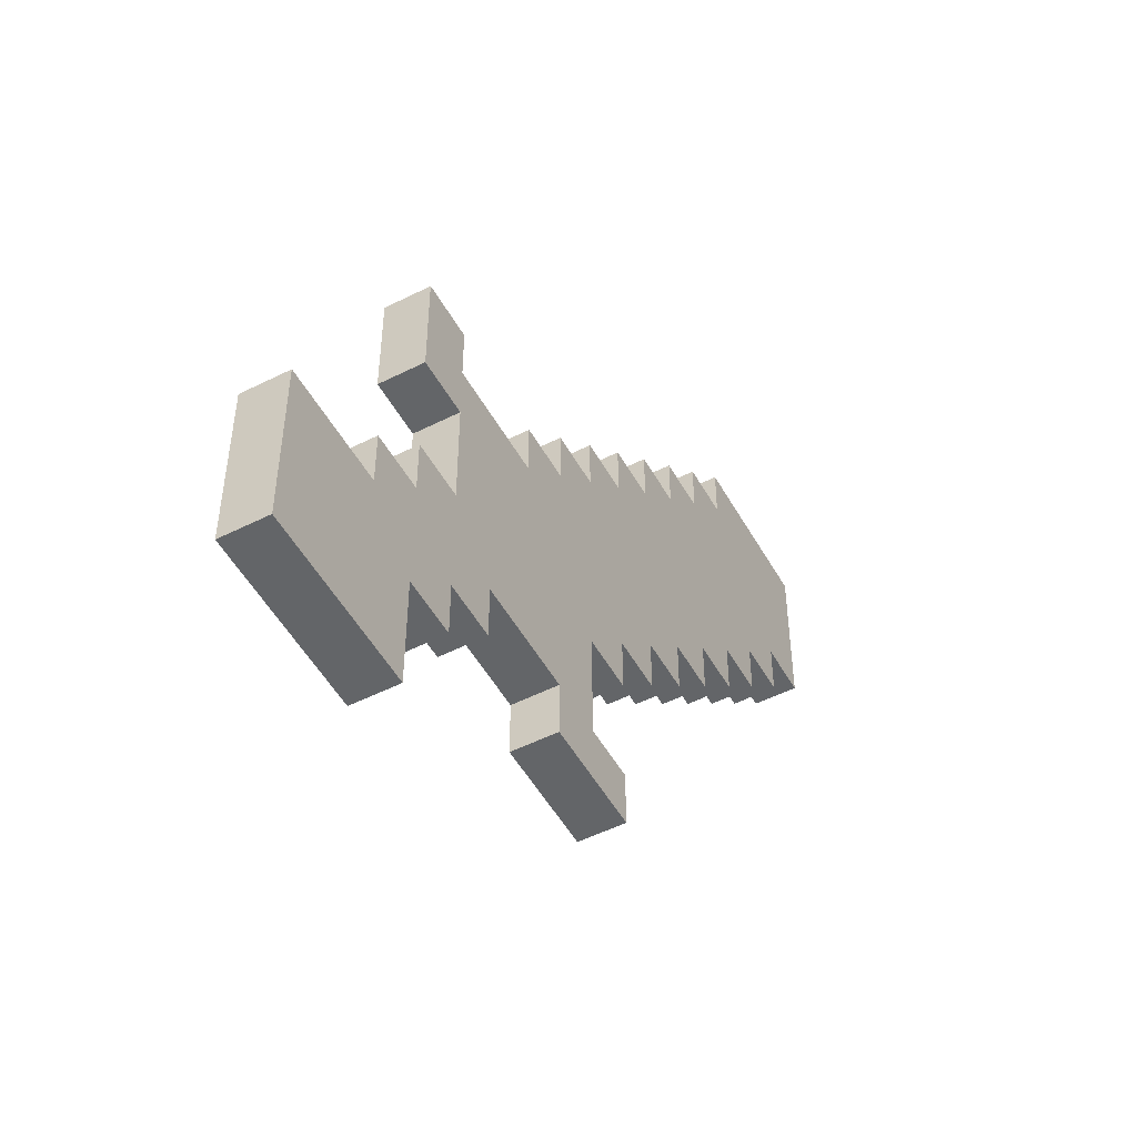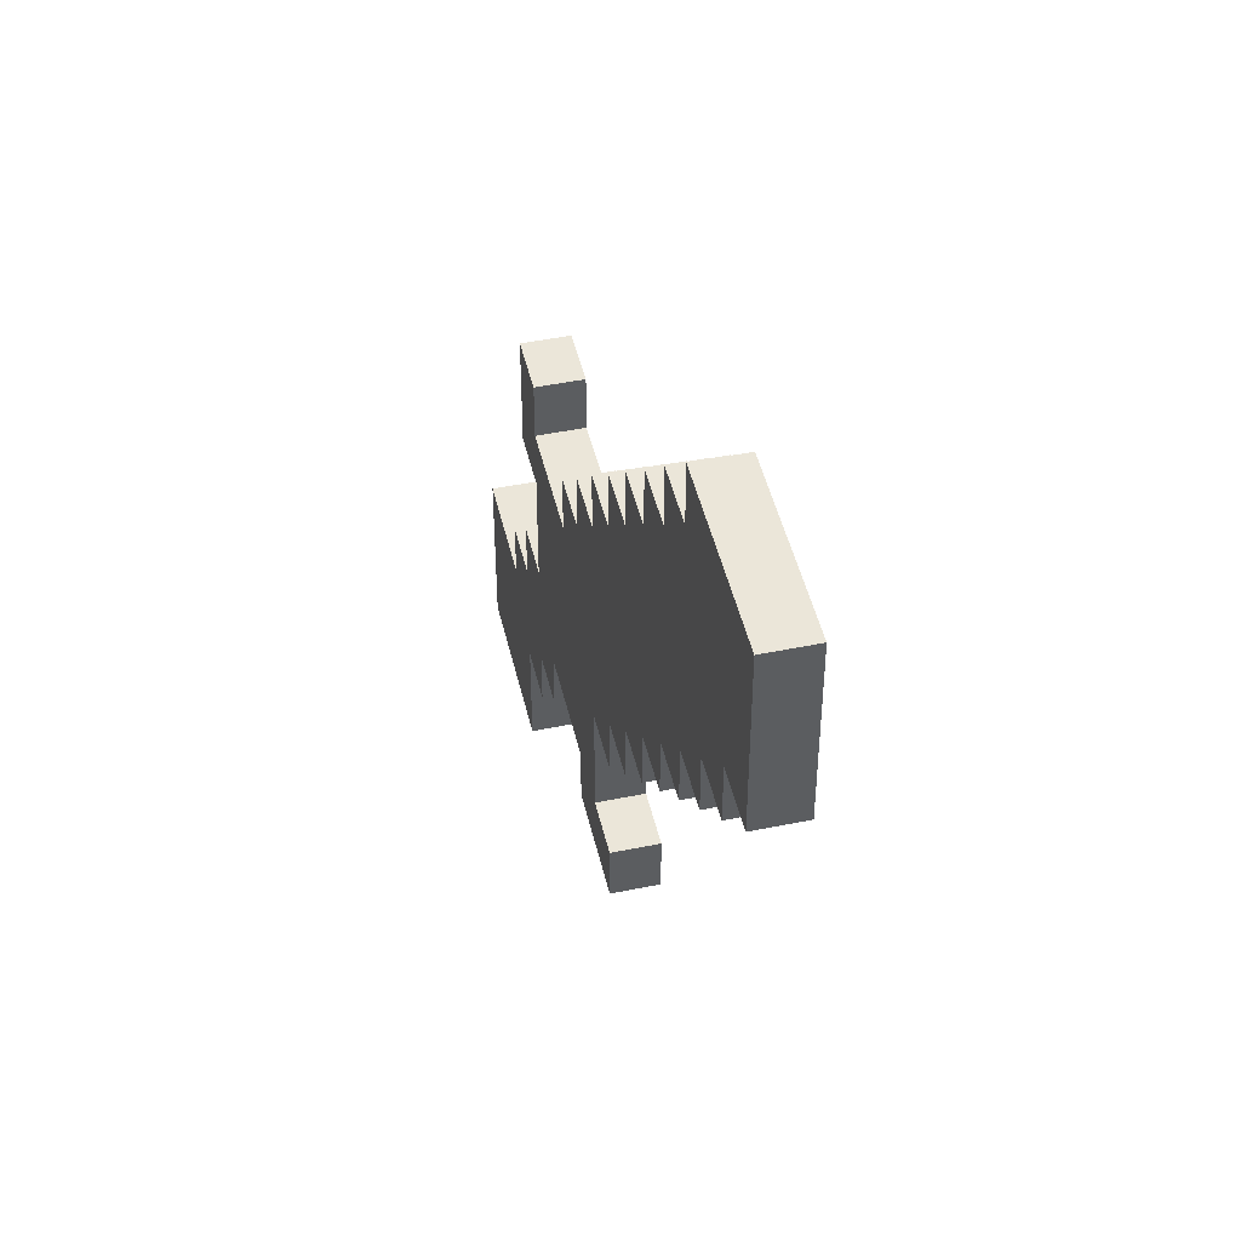
<metadata>
{"format":"obj","ext":"obj","renderer":"f3d","projection":"perspective","resolution":1024,"background":"white","views":[{"elev":-51.4,"azim":-61.3,"up":"+Y"},{"elev":47.3,"azim":76.9,"up":"+Y"}]}
</metadata>
<code>
g Cube
v -0.4375 -0.3125 -0.025
v -0.5 -0.3125 -0.025
v -0.5 -0.375 -0.025
v -0.4375 -0.375 -0.025
v -0.5 -0.4375 -0.025
v -0.375 -0.3125 -0.025
v -0.4375 -0.4375 -0.025
v -0.5 -0.5 -0.025
v -0.4375 -0.5 -0.025
v -0.375 -0.375 -0.025
v -0.375 -0.4375 -0.025
v -0.375 -0.5 -0.025
v -0.3125 -0.4375 -0.025
v -0.3125 -0.5 -0.025
v -0.3125 -0.375 -0.025
v -0.3125 -0.3125 -0.025
v -0.3125 -0.25 -0.025
v -0.375 -0.25 -0.025
v -0.25 -0.3125 -0.025
v -0.25 -0.375 -0.025
v -0.25 -0.25 -0.025
v -0.25 -0.1875 -0.025
v -0.3125 -0.1875 -0.025
v -0.1875 -0.25 -0.025
v -0.1875 -0.3125 -0.025
v -0.1875 -0.1875 -0.025
v -0.1875 -0.125 -0.025
v -0.25 -0.125 -0.025
v -0.125 -0.1875 -0.025
v -0.125 -0.25 -0.025
v -0.1875 -0.0625 -0.025
v -0.25 -0.0625 -0.025
v -0.125 -0.125 -0.025
v -0.0625 -0.1875 -0.025
v -0.0625 -0.25 -0.025
v -0.125 -0.0625 -0.025
v -0.0625 -0.125 -0.025
v -0.0625 -0.0625 -0.025
v -0.1875 -1.816e-08 -0.025
v -0.125 -4.563e-08 -0.025
v -0.25 9.313e-09 -0.025
v -0.3125 -0.0625 -0.025
v -0.3125 3.679e-08 -0.025
v -0.25 0.0625 -0.025
v -0.3125 0.0625 -0.025
v -0.0625 -7.311e-08 -0.025
v -0.0625 0.0625 -0.025
v -0.125 0.0625 -0.025
v -1.937e-07 -0.0625 -0.025
v -1.863e-07 -1.006e-07 -0.025
v -1.341e-07 0.0625 -0.025
v -2.235e-07 -0.125 -0.025
v -2.384e-07 -0.1875 -0.025
v -2.384e-07 -0.25 -0.025
v -0.0625 -0.3125 -0.025
v -2.384e-07 -0.3125 -0.025
v 0.0625 -0.25 -0.025
v 0.0625 -0.3125 -0.025
v 0.0625 -0.0625 -0.025
v 0.0625 -0.125 -0.025
v 0.0625 -1.281e-07 -0.025
v 0.0625 0.0625 -0.025
v 0.125 -1.555e-07 -0.025
v 0.125 -0.0625 -0.025
v 0.125 0.0625 -0.025
v 0.1875 0.0625 -0.025
v 0.1875 -1.83e-07 -0.025
v 0.0625 0.125 -0.025
v 0.125 0.125 -0.025
v 0.1875 0.125 -0.025
v -1.043e-07 0.125 -0.025
v -0.0625 0.125 -0.025
v 0.0625 0.1875 -0.025
v -7.451e-08 0.1875 -0.025
v 0.125 0.1875 -0.025
v 0.25 0.125 -0.025
v 0.25 0.0625 -0.025
v 0.1875 0.1875 -0.025
v 0.125 0.25 -0.025
v 0.0625 0.25 -0.025
v 0.25 0.1875 -0.025
v 0.1875 0.25 -0.025
v 0.3125 0.1875 -0.025
v 0.3125 0.125 -0.025
v 0.25 0.25 -0.025
v 0.1875 0.3125 -0.025
v 0.125 0.3125 -0.025
v 0.3125 0.25 -0.025
v 0.25 0.3125 -0.025
v 0.375 0.25 -0.025
v 0.375 0.1875 -0.025
v 0.3125 0.3125 -0.025
v 0.25 0.375 -0.025
v 0.1875 0.375 -0.025
v 0.375 0.3125 -0.025
v 0.3125 0.375 -0.025
v 0.4375 0.3125 -0.025
v 0.4375 0.25 -0.025
v 0.375 0.375 -0.025
v 0.3125 0.4375 -0.025
v 0.25 0.4375 -0.025
v 0.4375 0.375 -0.025
v 0.375 0.4375 -0.025
v 0.5 0.375 -0.025
v 0.5 0.3125 -0.025
v 0.5 0.4375 -0.025
v 0.4375 0.4375 -0.025
v 0.5 0.5 -0.025
v 0.4375 0.5 -0.025
v 0.375 0.5 -0.025
v 0.3125 0.5 -0.025
v -0.3125 -0.25 -0.025
v -0.3125 -0.25 0.025
v -0.375 -0.25 0.025
v -0.375 -0.25 -0.025
v -0.25 0.0625 -0.025
v -0.25 0.0625 0.025
v -0.3125 0.0625 0.025
v -0.3125 0.0625 -0.025
v 0.5 0.5 -0.025
v 0.5 0.5 0.025
v 0.4375 0.5 0.025
v 0.4375 0.5 -0.025
v 0.375 0.5 0.025
v 0.375 0.5 -0.025
v 0.3125 0.5 0.025
v 0.3125 0.5 -0.025
v 0.125 -1.555e-07 -0.025
v 0.125 -1.555e-07 0.025
v 0.1875 -1.83e-07 0.025
v 0.1875 -1.83e-07 -0.025
v 0.1875 0.375 -0.025
v 0.1875 0.375 0.025
v 0.1875 0.3125 0.025
v 0.1875 0.3125 -0.025
v 0.25 0.375 -0.025
v 0.25 0.375 0.025
v 0.1875 0.375 0.025
v 0.1875 0.375 -0.025
v 0.25 0.0625 -0.025
v 0.25 0.0625 0.025
v 0.25 0.125 0.025
v 0.25 0.125 -0.025
v -0.375 -0.3125 -0.025
v -0.375 -0.3125 0.025
v -0.4375 -0.3125 0.025
v -0.4375 -0.3125 -0.025
v -0.5 -0.3125 0.025
v -0.5 -0.3125 -0.025
v 0.0625 -0.0625 -0.025
v 0.0625 -0.0625 0.025
v 0.125 -0.0625 0.025
v 0.125 -0.0625 -0.025
v -2.384e-07 -0.3125 -0.025
v 0.0625 -0.3125 0.025
v 0.0625 -0.3125 -0.025
v -2.384e-07 -0.3125 0.025
v -0.0625 -0.3125 -0.025
v -0.0625 -0.3125 0.025
v 0.1875 0.3125 -0.025
v 0.1875 0.3125 0.025
v 0.125 0.3125 0.025
v 0.125 0.3125 -0.025
v 0.0625 -0.25 -0.025
v 0.0625 -0.25 0.025
v -2.384e-07 -0.25 0.025
v -2.384e-07 -0.25 -0.025
v -0.125 0.0625 -0.025
v -0.125 0.0625 0.025
v -0.125 -4.563e-08 0.025
v -0.125 -4.563e-08 -0.025
v -0.0625 -0.25 -0.025
v -0.0625 -0.25 0.025
v -0.0625 -0.3125 0.025
v -0.0625 -0.3125 -0.025
v -0.5 -0.4375 -0.025
v -0.5 -0.5 0.025
v -0.5 -0.5 -0.025
v -0.5 -0.4375 0.025
v -0.5 -0.375 -0.025
v -0.5 -0.375 0.025
v -0.5 -0.3125 -0.025
v -0.5 -0.3125 0.025
v 0.25 0.4375 -0.025
v 0.25 0.4375 0.025
v 0.25 0.375 0.025
v 0.25 0.375 -0.025
v -2.235e-07 -0.125 -0.025
v -2.235e-07 -0.125 0.025
v 0.0625 -0.125 0.025
v 0.0625 -0.125 -0.025
v -0.375 -0.5 -0.025
v -0.3125 -0.5 0.025
v -0.3125 -0.5 -0.025
v -0.375 -0.5 0.025
v -0.4375 -0.5 -0.025
v -0.4375 -0.5 0.025
v -0.5 -0.5 -0.025
v -0.5 -0.5 0.025
v 0.3125 0.125 -0.025
v 0.3125 0.125 0.025
v 0.3125 0.1875 0.025
v 0.3125 0.1875 -0.025
v 0.5 0.4375 -0.025
v 0.5 0.5 0.025
v 0.5 0.5 -0.025
v 0.5 0.4375 0.025
v 0.5 0.375 -0.025
v 0.5 0.375 0.025
v 0.5 0.3125 -0.025
v 0.5 0.3125 0.025
v 0.125 0.25 -0.025
v 0.125 0.25 0.025
v 0.0625 0.25 0.025
v 0.0625 0.25 -0.025
v -0.0625 0.125 -0.025
v -0.0625 0.125 0.025
v -0.0625 0.0625 0.025
v -0.0625 0.0625 -0.025
v -2.384e-07 -0.25 -0.025
v -2.384e-07 -0.25 0.025
v -2.384e-07 -0.1875 0.025
v -2.384e-07 -0.1875 -0.025
v -2.235e-07 -0.125 0.025
v -2.235e-07 -0.125 -0.025
v 0.0625 0.1875 -0.025
v 0.0625 0.1875 0.025
v -7.451e-08 0.1875 0.025
v -7.451e-08 0.1875 -0.025
v 0.3125 0.5 -0.025
v 0.3125 0.5 0.025
v 0.3125 0.4375 0.025
v 0.3125 0.4375 -0.025
v 0.375 0.1875 -0.025
v 0.375 0.1875 0.025
v 0.375 0.25 0.025
v 0.375 0.25 -0.025
v -0.125 -0.25 -0.025
v -0.0625 -0.25 0.025
v -0.0625 -0.25 -0.025
v -0.125 -0.25 0.025
v -0.1875 -0.25 -0.025
v -0.1875 -0.25 0.025
v 0.0625 -0.3125 -0.025
v 0.0625 -0.3125 0.025
v 0.0625 -0.25 0.025
v 0.0625 -0.25 -0.025
v -1.043e-07 0.125 -0.025
v -1.043e-07 0.125 0.025
v -0.0625 0.125 0.025
v -0.0625 0.125 -0.025
v -0.3125 -0.5 -0.025
v -0.3125 -0.5 0.025
v -0.3125 -0.4375 0.025
v -0.3125 -0.4375 -0.025
v -0.3125 -0.375 0.025
v -0.3125 -0.375 -0.025
v -0.375 -0.25 -0.025
v -0.375 -0.25 0.025
v -0.375 -0.3125 0.025
v -0.375 -0.3125 -0.025
v 0.0625 -0.125 -0.025
v 0.0625 -0.125 0.025
v 0.0625 -0.0625 0.025
v 0.0625 -0.0625 -0.025
v -7.451e-08 0.1875 -0.025
v -7.451e-08 0.1875 0.025
v -1.043e-07 0.125 0.025
v -1.043e-07 0.125 -0.025
v 0.4375 0.25 -0.025
v 0.4375 0.25 0.025
v 0.4375 0.3125 0.025
v 0.4375 0.3125 -0.025
v -0.0625 0.0625 -0.025
v -0.0625 0.0625 0.025
v -0.125 0.0625 0.025
v -0.125 0.0625 -0.025
v 0.375 0.25 -0.025
v 0.375 0.25 0.025
v 0.4375 0.25 0.025
v 0.4375 0.25 -0.025
v -0.3125 -0.1875 -0.025
v -0.3125 -0.1875 0.025
v -0.3125 -0.25 0.025
v -0.3125 -0.25 -0.025
v -0.25 -0.3125 -0.025
v -0.25 -0.3125 0.025
v -0.1875 -0.3125 0.025
v -0.1875 -0.3125 -0.025
v -0.125 -4.563e-08 -0.025
v -0.125 -4.563e-08 0.025
v -0.1875 -1.816e-08 0.025
v -0.1875 -1.816e-08 -0.025
v -0.25 9.313e-09 0.025
v -0.25 9.313e-09 -0.025
v 0.3125 0.1875 -0.025
v 0.3125 0.1875 0.025
v 0.375 0.1875 0.025
v 0.375 0.1875 -0.025
v 0.125 -0.0625 -0.025
v 0.125 -0.0625 0.025
v 0.125 -1.555e-07 0.025
v 0.125 -1.555e-07 -0.025
v 0.0625 0.25 -0.025
v 0.0625 0.25 0.025
v 0.0625 0.1875 0.025
v 0.0625 0.1875 -0.025
v -0.3125 3.679e-08 -0.025
v -0.3125 -0.0625 0.025
v -0.3125 -0.0625 -0.025
v -0.3125 3.679e-08 0.025
v -0.3125 0.0625 -0.025
v -0.3125 0.0625 0.025
v -0.25 -0.375 -0.025
v -0.25 -0.375 0.025
v -0.25 -0.3125 0.025
v -0.25 -0.3125 -0.025
v -0.3125 -0.375 -0.025
v -0.3125 -0.375 0.025
v -0.25 -0.375 0.025
v -0.25 -0.375 -0.025
v 0.25 0.125 -0.025
v 0.25 0.125 0.025
v 0.3125 0.125 0.025
v 0.3125 0.125 -0.025
v -0.25 -0.125 -0.025
v -0.25 -0.1875 0.025
v -0.25 -0.1875 -0.025
v -0.25 -0.125 0.025
v -0.25 -0.0625 -0.025
v -0.25 -0.0625 0.025
v 0.1875 -1.83e-07 -0.025
v 0.1875 -1.83e-07 0.025
v 0.1875 0.0625 0.025
v 0.1875 0.0625 -0.025
v -0.25 -0.1875 -0.025
v -0.25 -0.1875 0.025
v -0.3125 -0.1875 0.025
v -0.3125 -0.1875 -0.025
v 0.4375 0.3125 -0.025
v 0.4375 0.3125 0.025
v 0.5 0.3125 0.025
v 0.5 0.3125 -0.025
v 0.125 0.3125 -0.025
v 0.125 0.3125 0.025
v 0.125 0.25 0.025
v 0.125 0.25 -0.025
v 0.1875 0.0625 -0.025
v 0.1875 0.0625 0.025
v 0.25 0.0625 0.025
v 0.25 0.0625 -0.025
v -0.25 9.313e-09 -0.025
v -0.25 9.313e-09 0.025
v -0.25 0.0625 0.025
v -0.25 0.0625 -0.025
v -0.1875 -0.3125 -0.025
v -0.1875 -0.3125 0.025
v -0.1875 -0.25 0.025
v -0.1875 -0.25 -0.025
v -0.3125 -0.0625 -0.025
v -0.3125 -0.0625 0.025
v -0.25 -0.0625 0.025
v -0.25 -0.0625 -0.025
v 0.3125 0.4375 -0.025
v 0.3125 0.4375 0.025
v 0.25 0.4375 0.025
v 0.25 0.4375 -0.025
v -0.25 -0.3125 0.025
v -0.25 -0.375 0.025
v -0.3125 -0.375 0.025
v -0.3125 -0.3125 0.025
v -0.25 -0.25 0.025
v -0.1875 -0.25 0.025
v -0.1875 -0.3125 0.025
v -0.375 -0.375 0.025
v -0.375 -0.4375 0.025
v -0.3125 -0.4375 0.025
v -0.375 -0.5 0.025
v -0.3125 -0.5 0.025
v -0.4375 -0.5 0.025
v -0.4375 -0.4375 0.025
v -0.5 -0.5 0.025
v -0.5 -0.4375 0.025
v -0.4375 -0.375 0.025
v -0.5 -0.375 0.025
v -0.4375 -0.3125 0.025
v -0.5 -0.3125 0.025
v -0.375 -0.3125 0.025
v -0.3125 -0.25 0.025
v -0.375 -0.25 0.025
v -0.25 -0.1875 0.025
v -0.3125 -0.1875 0.025
v -0.1875 -0.1875 0.025
v -0.1875 -0.125 0.025
v -0.25 -0.125 0.025
v -0.125 -0.1875 0.025
v -0.125 -0.25 0.025
v -0.125 -0.125 0.025
v -0.1875 -0.0625 0.025
v -0.25 -0.0625 0.025
v -0.0625 -0.1875 0.025
v -0.0625 -0.25 0.025
v -0.0625 -0.125 0.025
v -0.125 -0.0625 0.025
v -0.0625 -0.0625 0.025
v -0.1875 -1.816e-08 0.025
v -0.25 9.313e-09 0.025
v -0.3125 -0.0625 0.025
v -0.3125 3.679e-08 0.025
v -0.25 0.0625 0.025
v -0.3125 0.0625 0.025
v -0.125 -4.563e-08 0.025
v -0.0625 -7.311e-08 0.025
v -0.0625 0.0625 0.025
v -0.125 0.0625 0.025
v -1.937e-07 -0.0625 0.025
v -1.863e-07 -1.006e-07 0.025
v -1.341e-07 0.0625 0.025
v -2.235e-07 -0.125 0.025
v -2.384e-07 -0.1875 0.025
v -2.384e-07 -0.25 0.025
v -0.0625 -0.3125 0.025
v -2.384e-07 -0.3125 0.025
v 0.0625 -0.25 0.025
v 0.0625 -0.3125 0.025
v 0.0625 -0.0625 0.025
v 0.0625 -0.125 0.025
v 0.0625 -1.281e-07 0.025
v 0.0625 0.0625 0.025
v 0.125 -1.555e-07 0.025
v 0.125 -0.0625 0.025
v 0.125 0.0625 0.025
v 0.1875 0.0625 0.025
v 0.1875 -1.83e-07 0.025
v 0.0625 0.125 0.025
v 0.125 0.125 0.025
v 0.1875 0.125 0.025
v -1.043e-07 0.125 0.025
v -0.0625 0.125 0.025
v 0.0625 0.1875 0.025
v -7.451e-08 0.1875 0.025
v 0.125 0.1875 0.025
v 0.25 0.125 0.025
v 0.25 0.0625 0.025
v 0.1875 0.1875 0.025
v 0.125 0.25 0.025
v 0.0625 0.25 0.025
v 0.25 0.1875 0.025
v 0.1875 0.25 0.025
v 0.3125 0.1875 0.025
v 0.3125 0.125 0.025
v 0.25 0.25 0.025
v 0.1875 0.3125 0.025
v 0.125 0.3125 0.025
v 0.3125 0.25 0.025
v 0.25 0.3125 0.025
v 0.375 0.25 0.025
v 0.375 0.1875 0.025
v 0.3125 0.3125 0.025
v 0.25 0.375 0.025
v 0.1875 0.375 0.025
v 0.375 0.3125 0.025
v 0.3125 0.375 0.025
v 0.4375 0.3125 0.025
v 0.4375 0.25 0.025
v 0.375 0.375 0.025
v 0.3125 0.4375 0.025
v 0.25 0.4375 0.025
v 0.4375 0.375 0.025
v 0.375 0.4375 0.025
v 0.5 0.375 0.025
v 0.5 0.3125 0.025
v 0.5 0.4375 0.025
v 0.4375 0.4375 0.025
v 0.5 0.5 0.025
v 0.4375 0.5 0.025
v 0.375 0.5 0.025
v 0.3125 0.5 0.025
g Cube_0
f 3 2 1
f 4 3 1
f 5 3 4
f 4 1 6
f 7 5 4
f 8 5 7
f 9 8 7
f 7 4 10
f 10 4 6
f 9 7 11
f 11 7 10
f 12 9 11
f 12 11 13
f 14 12 13
f 13 11 15
f 11 10 15
f 10 6 16
f 15 10 16
f 16 6 17
f 6 18 17
f 15 16 19
f 20 15 19
f 16 17 21
f 19 16 21
f 21 17 22
f 17 23 22
f 19 21 24
f 25 19 24
f 21 22 26
f 24 21 26
f 26 22 27
f 22 28 27
f 24 26 29
f 30 24 29
f 27 28 31
f 28 32 31
f 26 27 33
f 29 26 33
f 30 29 34
f 35 30 34
f 27 31 36
f 33 27 36
f 29 33 37
f 34 29 37
f 33 36 38
f 37 33 38
f 31 32 39
f 31 39 40
f 36 31 40
f 32 41 39
f 32 42 41
f 42 43 41
f 41 43 44
f 43 45 44
f 36 40 46
f 38 36 46
f 46 40 47
f 40 48 47
f 37 38 49
f 38 46 50
f 49 38 50
f 46 47 51
f 50 46 51
f 52 37 49
f 34 37 52
f 53 34 52
f 35 34 53
f 54 35 53
f 55 35 54
f 56 55 54
f 56 54 57
f 58 56 57
f 52 49 59
f 60 52 59
f 49 50 61
f 59 49 61
f 61 50 62
f 50 51 62
f 59 61 63
f 64 59 63
f 63 61 65
f 61 62 65
f 63 65 66
f 67 63 66
f 62 51 68
f 65 62 69
f 62 68 69
f 66 65 70
f 65 69 70
f 51 71 68
f 51 47 71
f 47 72 71
f 68 71 73
f 71 74 73
f 69 68 75
f 68 73 75
f 66 70 76
f 77 66 76
f 70 69 78
f 69 75 78
f 75 73 79
f 73 80 79
f 76 70 81
f 70 78 81
f 75 79 82
f 78 75 82
f 76 81 83
f 84 76 83
f 81 78 85
f 78 82 85
f 82 79 86
f 79 87 86
f 83 81 88
f 81 85 88
f 82 86 89
f 85 82 89
f 83 88 90
f 91 83 90
f 88 85 92
f 85 89 92
f 89 86 93
f 86 94 93
f 90 88 95
f 88 92 95
f 89 93 96
f 92 89 96
f 90 95 97
f 98 90 97
f 95 92 99
f 92 96 99
f 96 93 100
f 93 101 100
f 97 95 102
f 95 99 102
f 96 100 103
f 99 96 103
f 97 102 104
f 105 97 104
f 104 102 106
f 102 99 107
f 102 107 106
f 99 103 107
f 106 107 108
f 107 109 108
f 107 103 109
f 103 110 109
f 103 100 110
f 100 111 110
f 114 113 112
f 115 114 112
f 118 117 116
f 119 118 116
f 122 121 120
f 123 122 120
f 124 122 123
f 125 124 123
f 126 124 125
f 127 126 125
f 130 129 128
f 131 130 128
f 134 133 132
f 135 134 132
f 138 137 136
f 139 138 136
f 142 141 140
f 143 142 140
f 146 145 144
f 147 146 144
f 148 146 147
f 149 148 147
f 152 151 150
f 153 152 150
f 156 155 154
f 155 157 154
f 154 157 158
f 157 159 158
f 162 161 160
f 163 162 160
f 166 165 164
f 167 166 164
f 170 169 168
f 171 170 168
f 174 173 172
f 175 174 172
f 178 177 176
f 177 179 176
f 176 179 180
f 179 181 180
f 180 181 182
f 181 183 182
f 186 185 184
f 187 186 184
f 190 189 188
f 191 190 188
f 194 193 192
f 193 195 192
f 192 195 196
f 195 197 196
f 196 197 198
f 197 199 198
f 202 201 200
f 203 202 200
f 206 205 204
f 205 207 204
f 204 207 208
f 207 209 208
f 208 209 210
f 209 211 210
f 214 213 212
f 215 214 212
f 218 217 216
f 219 218 216
f 222 221 220
f 223 222 220
f 224 222 223
f 225 224 223
f 228 227 226
f 229 228 226
f 232 231 230
f 233 232 230
f 236 235 234
f 237 236 234
f 240 239 238
f 239 241 238
f 238 241 242
f 241 243 242
f 246 245 244
f 247 246 244
f 250 249 248
f 251 250 248
f 254 253 252
f 255 254 252
f 256 254 255
f 257 256 255
f 260 259 258
f 261 260 258
f 264 263 262
f 265 264 262
f 268 267 266
f 269 268 266
f 272 271 270
f 273 272 270
f 276 275 274
f 277 276 274
f 280 279 278
f 281 280 278
f 284 283 282
f 285 284 282
f 288 287 286
f 289 288 286
f 292 291 290
f 293 292 290
f 294 292 293
f 295 294 293
f 298 297 296
f 299 298 296
f 302 301 300
f 303 302 300
f 306 305 304
f 307 306 304
f 310 309 308
f 309 311 308
f 308 311 312
f 311 313 312
f 316 315 314
f 317 316 314
f 320 319 318
f 321 320 318
f 324 323 322
f 325 324 322
f 328 327 326
f 327 329 326
f 326 329 330
f 329 331 330
f 334 333 332
f 335 334 332
f 338 337 336
f 339 338 336
f 342 341 340
f 343 342 340
f 346 345 344
f 347 346 344
f 350 349 348
f 351 350 348
f 354 353 352
f 355 354 352
f 358 357 356
f 359 358 356
f 362 361 360
f 363 362 360
f 366 365 364
f 367 366 364
f 370 369 368
f 371 370 368
f 371 368 372
f 372 368 373
f 368 374 373
f 375 370 371
f 375 376 370
f 376 377 370
f 376 378 377
f 378 379 377
f 380 378 376
f 381 380 376
f 381 376 375
f 382 380 381
f 383 382 381
f 383 381 384
f 384 381 375
f 385 383 384
f 385 384 386
f 387 385 386
f 386 384 388
f 384 375 388
f 388 375 371
f 388 371 389
f 390 388 389
f 389 371 372
f 389 372 391
f 392 389 391
f 391 372 393
f 372 373 393
f 391 393 394
f 395 391 394
f 393 373 396
f 373 397 396
f 394 393 398
f 393 396 398
f 395 394 399
f 400 395 399
f 396 397 401
f 397 402 401
f 398 396 403
f 396 401 403
f 394 398 404
f 399 394 404
f 398 403 405
f 404 398 405
f 400 399 406
f 407 400 406
f 408 400 407
f 409 408 407
f 409 407 410
f 411 409 410
f 406 399 412
f 399 404 412
f 412 404 413
f 404 405 413
f 412 413 414
f 415 412 414
f 405 403 416
f 413 405 417
f 405 416 417
f 414 413 418
f 413 417 418
f 403 419 416
f 403 401 419
f 401 420 419
f 401 402 420
f 402 421 420
f 402 422 421
f 422 423 421
f 421 423 424
f 423 425 424
f 416 419 426
f 419 427 426
f 417 416 428
f 416 426 428
f 417 428 429
f 418 417 429
f 428 426 430
f 426 431 430
f 428 430 432
f 429 428 432
f 432 430 433
f 430 434 433
f 418 429 435
f 429 432 436
f 435 429 436
f 432 433 437
f 436 432 437
f 438 418 435
f 414 418 438
f 439 414 438
f 438 435 440
f 441 438 440
f 435 436 442
f 440 435 442
f 437 433 443
f 433 444 443
f 436 437 445
f 442 436 445
f 440 442 446
f 447 440 446
f 437 443 448
f 445 437 448
f 442 445 449
f 446 442 449
f 448 443 450
f 443 451 450
f 445 448 452
f 449 445 452
f 446 449 453
f 454 446 453
f 448 450 455
f 452 448 455
f 449 452 456
f 453 449 456
f 455 450 457
f 450 458 457
f 452 455 459
f 456 452 459
f 453 456 460
f 461 453 460
f 455 457 462
f 459 455 462
f 456 459 463
f 460 456 463
f 462 457 464
f 457 465 464
f 459 462 466
f 463 459 466
f 460 463 467
f 468 460 467
f 462 464 469
f 466 462 469
f 463 466 470
f 467 463 470
f 469 464 471
f 464 472 471
f 469 471 473
f 466 469 474
f 474 469 473
f 470 466 474
f 474 473 475
f 476 474 475
f 470 474 476
f 477 470 476
f 467 470 477
f 478 467 477

</code>
